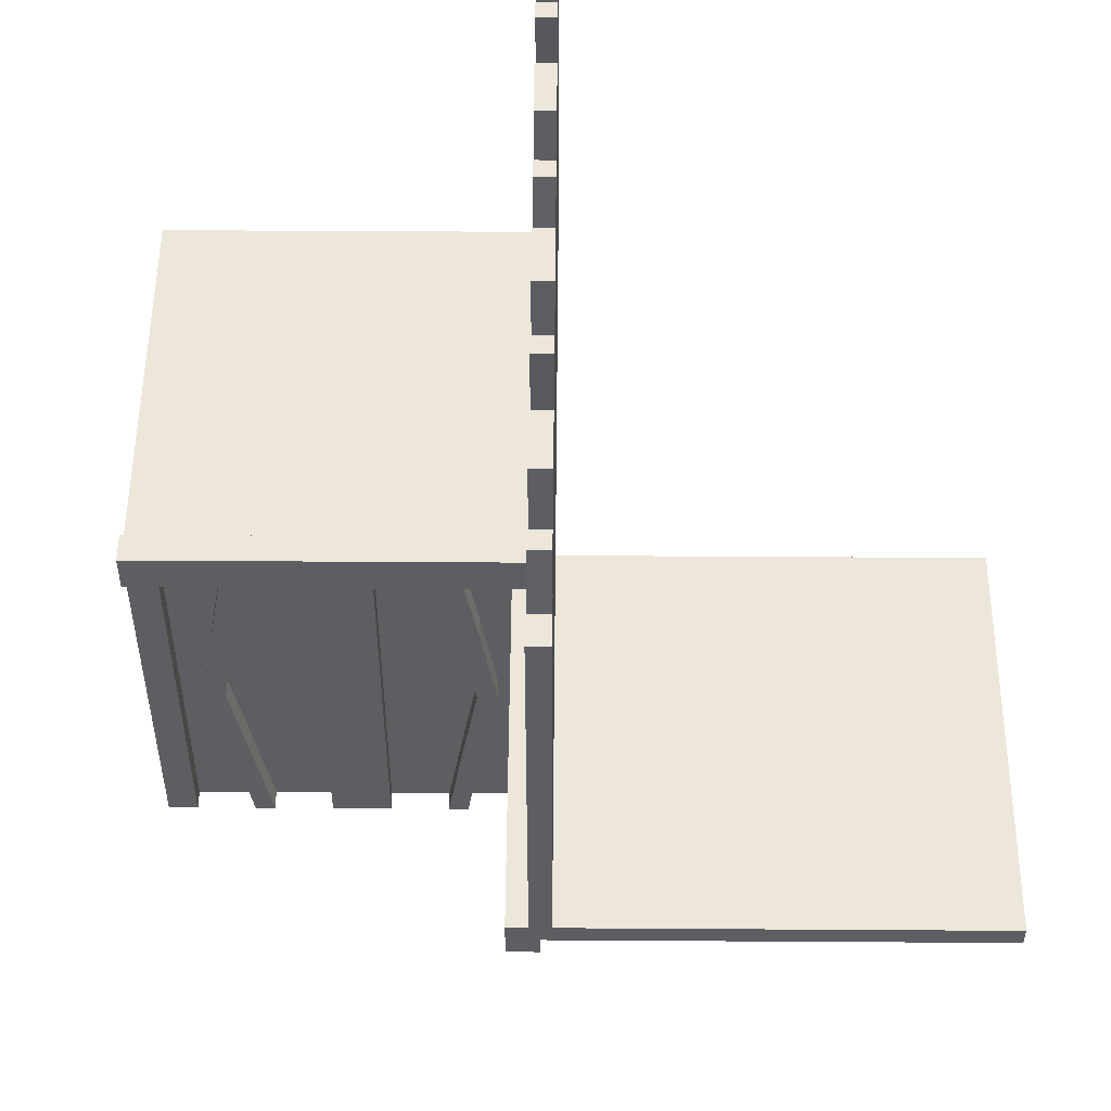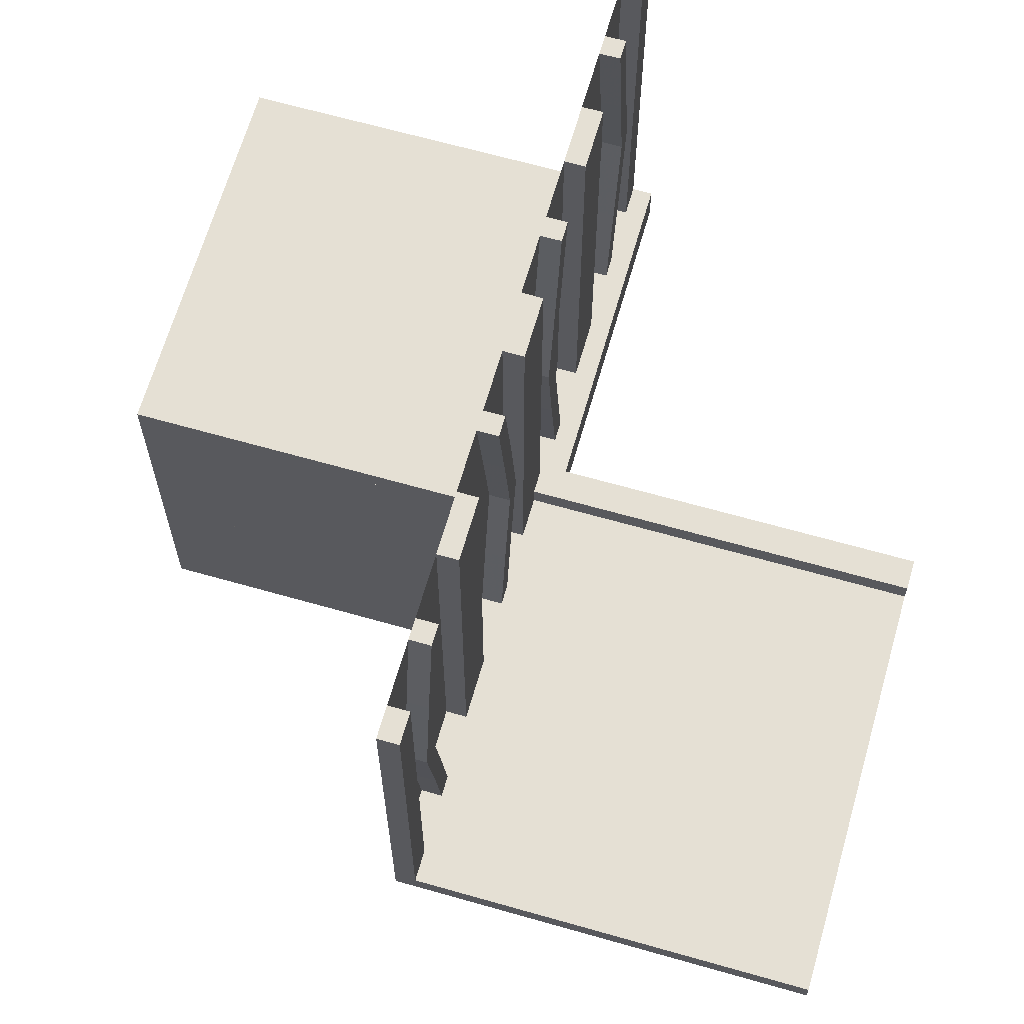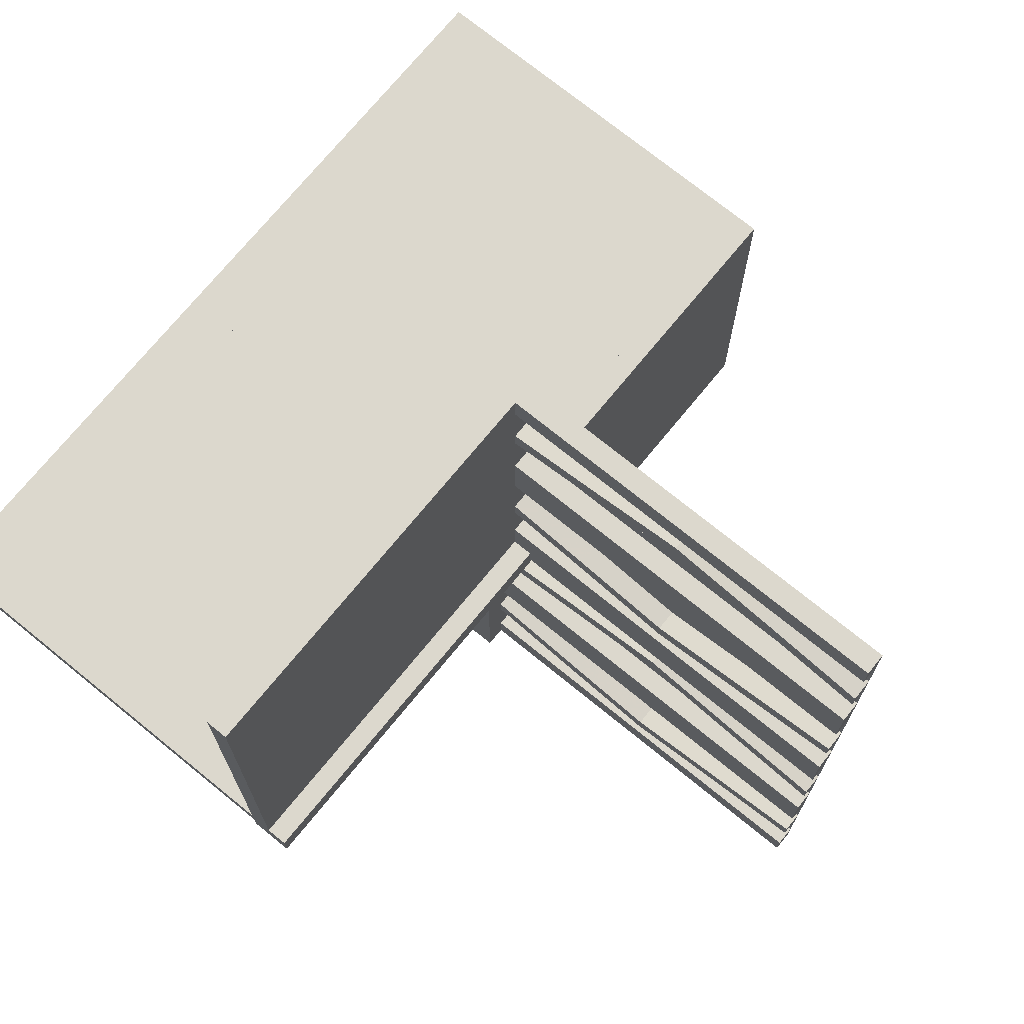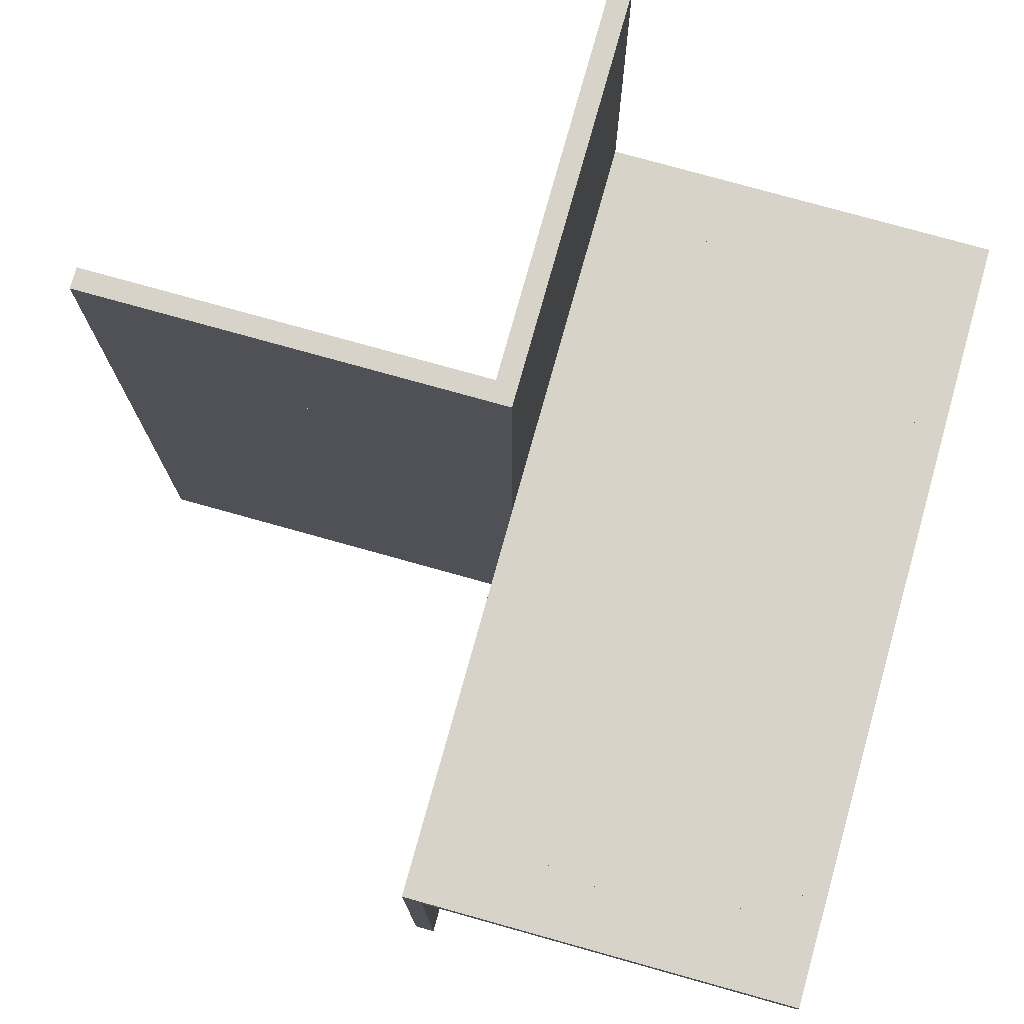
<metadata>
{"format":"obj","ext":"obj","renderer":"f3d","projection":"perspective","resolution":1024,"background":"white","views":[{"elev":51.8,"azim":0.4,"up":"+Z"},{"elev":65.5,"azim":-164.0,"up":"+Z"},{"elev":72.4,"azim":-50.8,"up":"+Y"},{"elev":77.0,"azim":105.6,"up":"+Y"}]}
</metadata>
<code>
v 0 0 0
v 0 0 -0.5
v 0 0 0.5
v 0 0.1165 0.1298
v 0 -0.4098 0.1262
v 0 0.09317 0.1238
v 0 -0.1375 0
v 0 -0.1375 0.5
v 0 0.4625 0
v 0 0.4625 0.5
v 0 -0.09583 0.25
v 0 -0.1169 0.1202
v 0 0.3875 0
v 0 0.3875 0.5
v 0 -0.2125 0
v 0 -0.2125 0.5
v 0 -0.0125 0.05
v 0 -0.0125 0.025
v 0 0.4292 0.25
v 0 0.25 0
v 0 0.25 0.5
v 0 0.07083 0.25
v 0 -0.2875 0
v 0 -0.2875 0.5
v 0 0.1125 0
v 0 0.1125 0.5
v 0 -0.3831 0.1202
v 0 -0.025 0
v 0 -0.025 -0.5
v 0 -0.4042 0.25
v 0 0.0375 0
v 0 0.0375 0.5
v 0 0.4068 0.1238
v 0 -0.3625 0
v 0 -0.3625 0.5
v 0 -0.09016 0.1262
v 0 0.3835 0.1298
v 0 -0.5 0
v 0 -0.5 0.5
v 0 0.5 0
v 0 0.5 0.5
v 0 0.5 0.025
v 0 -0.3835 0.3702
v 0 0.09016 0.3738
v 0 0.3625 0
v 0 0.3625 0.5
v 0 -0.4068 0.3762
v 0 -0.0375 0
v 0 -0.0375 0.5
v 0 0.4042 0.25
v 0 0.3831 0.3798
v 0 -0.1125 0
v 0 -0.1125 0.5
v 0 0.2875 0
v 0 0.2875 0.5
v 0 -0.07083 0.25
v 0 -0.05 0
v 0 -0.05 0.05
v 0 -0.25 0
v 0 -0.25 0.5
v 0 -0.4292 0.25
v 0 0.2125 0
v 0 0.2125 0.5
v 0 -0.3875 0
v 0 -0.3875 0.5
v 0 0.1169 0.3798
v 0 0.09583 0.25
v 0 -0.4625 0
v 0 -0.4625 0.5
v 0 0.1375 0
v 0 0.1375 0.5
v 0 -0.09317 0.3762
v 0 0.4098 0.3738
v 0 -0.1165 0.3702
v 0.1165 0 -0.3702
v 0.1165 -0.025 -0.3702
v -0.4098 0 -0.1262
v -0.4098 -0.025 -0.1262
v 0.09317 0 -0.3762
v 0.09317 -0.025 -0.3762
v -0.1375 0 0
v -0.1375 0 -0.5
v -0.1375 -0.025 0
v -0.1375 -0.025 -0.5
v 0.4625 0 0
v 0.4625 0 -0.5
v 0.4625 -0.025 0
v 0.4625 -0.025 -0.5
v -0.09583 0 -0.25
v -0.09583 -0.025 -0.25
v -0.1169 0 -0.1202
v -0.1169 -0.025 -0.1202
v 0.3875 0 0
v 0.3875 0 -0.5
v 0.3875 -0.025 0
v 0.3875 -0.025 -0.5
v -0.2125 0 0
v -0.2125 0 -0.5
v -0.2125 -0.025 0
v -0.2125 -0.025 -0.5
v -0.0125 0 -0.025
v -0.0125 0 -0.05
v -0.0125 -0.5 -0.025
v -0.0125 -0.5 -0.05
v 0.4292 0 -0.25
v 0.4292 -0.025 -0.25
v 0.25 0 0
v 0.25 0 -0.5
v 0.25 -0.025 0
v 0.25 -0.025 -0.5
v 0.07083 0 -0.25
v 0.07083 -0.025 -0.25
v -0.2875 0 0
v -0.2875 0 -0.5
v -0.2875 -0.025 0
v -0.2875 -0.025 -0.5
v 0.1125 0 0
v 0.1125 0 -0.5
v 0.1125 -0.025 0
v 0.1125 -0.025 -0.5
v -0.3831 0 -0.1202
v -0.3831 -0.025 -0.1202
v -0.025 0 0
v -0.025 0 0.5
v -0.025 0.1165 0.1298
v -0.025 -0.4098 0.1262
v -0.025 0.09317 0.1238
v -0.025 -0.1375 0
v -0.025 -0.1375 0.5
v -0.025 0.4625 0
v -0.025 0.4625 0.5
v -0.025 -0.09583 0.25
v -0.025 -0.1169 0.1202
v -0.025 0.3875 0
v -0.025 0.3875 0.5
v -0.025 -0.2125 0
v -0.025 -0.2125 0.5
v -0.025 0.4292 0.25
v -0.025 0.25 0
v -0.025 0.25 0.5
v -0.025 0.07083 0.25
v -0.025 -0.2875 0
v -0.025 -0.2875 0.5
v -0.025 0.1125 0
v -0.025 0.1125 0.5
v -0.025 -0.3831 0.1202
v -0.025 -0.4042 0.25
v -0.025 0.0375 0
v -0.025 0.0375 0.5
v -0.025 0.4068 0.1238
v -0.025 -0.3625 0
v -0.025 -0.3625 0.5
v -0.025 -0.09016 0.1262
v -0.025 0.3835 0.1298
v -0.025 -0.5 0
v -0.025 -0.5 0.5
v -0.025 0.5 0
v -0.025 0.5 0.5
v -0.025 -0.3835 0.3702
v -0.025 0.09016 0.3738
v -0.025 0.3625 0
v -0.025 0.3625 0.5
v -0.025 -0.4068 0.3762
v -0.025 -0.0375 0
v -0.025 -0.0375 0.5
v -0.025 0.4042 0.25
v -0.025 0.3831 0.3798
v -0.025 -0.1125 0
v -0.025 -0.1125 0.5
v -0.025 0.2875 0
v -0.025 0.2875 0.5
v -0.025 -0.07083 0.25
v -0.025 -0.25 0
v -0.025 -0.25 0.5
v -0.025 -0.4292 0.25
v -0.025 0.2125 0
v -0.025 0.2125 0.5
v -0.025 -0.3875 0
v -0.025 -0.3875 0.5
v -0.025 0.1169 0.3798
v -0.025 0.09583 0.25
v -0.025 -0.4625 0
v -0.025 -0.4625 0.5
v -0.025 0.1375 0
v -0.025 0.1375 0.5
v -0.025 -0.09317 0.3762
v -0.025 0.4098 0.3738
v -0.025 -0.1165 0.3702
v -0.4042 0 -0.25
v -0.4042 -0.025 -0.25
v 0.0375 0 0
v 0.0375 0 -0.5
v 0.0375 -0.025 0
v 0.0375 -0.025 -0.5
v 0.4068 0 -0.3762
v 0.4068 -0.025 -0.3762
v -0.3625 0 0
v -0.3625 0 -0.5
v -0.3625 -0.025 0
v -0.3625 -0.025 -0.5
v -0.09016 0 -0.1262
v -0.09016 -0.025 -0.1262
v 0.3835 0 -0.3702
v 0.3835 -0.025 -0.3702
v -0.5 0 0
v -0.5 0 -0.5
v -0.5 -0.0125 0.05
v -0.5 -0.0125 0.025
v -0.5 -0.025 0
v -0.5 -0.025 -0.5
v -0.5 0.5 0
v -0.5 0.5 0.025
v -0.5 -0.05 0
v -0.5 -0.05 0.05
v 0.5 0 0
v 0.5 0 -0.025
v 0.5 0 -0.5
v 0.5 -0.025 0
v 0.5 -0.025 -0.5
v 0.5 -0.5 0
v 0.5 -0.5 -0.025
v -0.3835 0 -0.3702
v -0.3835 -0.025 -0.3702
v 0.09016 0 -0.1262
v 0.09016 -0.025 -0.1262
v 0.3625 0 0
v 0.3625 0 -0.5
v 0.3625 -0.025 0
v 0.3625 -0.025 -0.5
v -0.4068 0 -0.3762
v -0.4068 -0.025 -0.3762
v -0.0375 0 0
v -0.0375 0 -0.5
v -0.0375 -0.025 0
v -0.0375 -0.025 -0.5
v 0.4042 0 -0.25
v 0.4042 -0.025 -0.25
v 0.3831 0 -0.1202
v 0.3831 -0.025 -0.1202
v -0.1125 0 0
v -0.1125 0 -0.5
v -0.1125 -0.025 0
v -0.1125 -0.025 -0.5
v 0.2875 0 0
v 0.2875 0 -0.5
v 0.2875 -0.025 0
v 0.2875 -0.025 -0.5
v -0.07083 0 -0.25
v -0.07083 -0.025 -0.25
v -0.05 0 0
v -0.05 0 -0.05
v -0.05 -0.5 0
v -0.05 -0.5 -0.05
v -0.25 0 0
v -0.25 0 -0.5
v -0.25 -0.025 0
v -0.25 -0.025 -0.5
v -0.4292 0 -0.25
v -0.4292 -0.025 -0.25
v 0.2125 0 0
v 0.2125 0 -0.5
v 0.2125 -0.025 0
v 0.2125 -0.025 -0.5
v -0.3875 0 0
v -0.3875 0 -0.5
v -0.3875 -0.025 0
v -0.3875 -0.025 -0.5
v 0.1169 0 -0.1202
v 0.1169 -0.025 -0.1202
v 0.09583 0 -0.25
v 0.09583 -0.025 -0.25
v -0.4625 0 0
v -0.4625 0 -0.5
v -0.4625 -0.025 0
v -0.4625 -0.025 -0.5
v 0.1375 0 0
v 0.1375 0 -0.5
v 0.1375 -0.025 0
v 0.1375 -0.025 -0.5
v -0.09317 0 -0.3762
v -0.09317 -0.025 -0.3762
v 0.4098 0 -0.1262
v 0.4098 -0.025 -0.1262
v -0.1165 0 -0.3702
v -0.1165 -0.025 -0.3702
f 273 275 274
f 274 272 273
f 275 210 209
f 209 274 275
f 210 206 205
f 205 209 210
f 206 273 272
f 272 205 206
f 275 273 206
f 206 210 275
f 274 205 272
f 205 274 209
f 240 242 83
f 83 81 240
f 281 280 241
f 241 243 281
f 280 281 249
f 249 248 280
f 242 240 201
f 201 202 242
f 202 201 248
f 248 249 202
f 82 84 243
f 243 241 82
f 92 91 81
f 81 83 92
f 91 92 90
f 90 89 91
f 84 82 284
f 284 285 84
f 285 284 89
f 89 90 285
f 285 90 281
f 202 249 90
f 281 90 249
f 90 92 202
f 243 285 281
f 243 84 285
f 83 242 92
f 92 242 202
f 284 280 89
f 201 89 248
f 280 248 89
f 89 201 91
f 241 280 284
f 241 284 82
f 81 91 240
f 91 201 240
f 233 2 1
f 1 232 233
f 2 29 28
f 28 1 2
f 29 235 234
f 234 28 29
f 235 233 232
f 232 234 235
f 2 233 235
f 235 29 2
f 1 234 232
f 234 1 28
f 266 264 197
f 197 199 266
f 230 231 267
f 267 265 230
f 231 230 258
f 258 259 231
f 264 266 78
f 78 77 264
f 77 78 259
f 259 258 77
f 200 198 265
f 265 267 200
f 121 122 199
f 199 197 121
f 122 121 189
f 189 190 122
f 198 200 223
f 223 222 198
f 222 223 190
f 190 189 222
f 222 189 230
f 77 258 189
f 230 189 258
f 189 121 77
f 265 222 230
f 265 198 222
f 197 264 121
f 121 264 77
f 223 231 190
f 78 190 259
f 231 259 190
f 190 78 122
f 267 231 223
f 267 223 200
f 199 122 266
f 122 78 266
f 255 98 97
f 97 254 255
f 98 100 99
f 99 97 98
f 100 257 256
f 256 99 100
f 257 255 254
f 254 256 257
f 98 255 257
f 257 100 98
f 97 256 254
f 256 97 99
f 114 255 254
f 254 113 114
f 255 257 256
f 256 254 255
f 257 116 115
f 115 256 257
f 116 114 113
f 113 115 116
f 255 114 116
f 116 257 255
f 254 115 113
f 115 254 256
f 207 208 18
f 18 17 207
f 212 42 18
f 18 208 212
f 18 42 40
f 40 57 18
f 17 18 58
f 57 58 18
f 207 17 58
f 58 214 207
f 212 211 40
f 40 42 212
f 58 57 213
f 213 214 58
f 212 208 211
f 213 211 208
f 207 214 208
f 213 208 214
f 211 213 57
f 57 40 211
f 40 211 205
f 205 1 40
f 211 205 1
f 1 40 211
f 1 2 206
f 206 205 1
f 102 101 103
f 103 104 102
f 216 221 103
f 103 101 216
f 103 221 220
f 220 252 103
f 104 103 253
f 252 253 103
f 102 104 253
f 253 251 102
f 216 215 220
f 220 221 216
f 253 252 250
f 250 251 253
f 216 101 215
f 250 215 101
f 102 251 101
f 250 101 251
f 215 250 252
f 252 220 215
f 49 165 164
f 164 48 49
f 165 124 123
f 123 164 165
f 124 3 1
f 1 123 124
f 3 49 48
f 48 1 3
f 165 49 3
f 3 124 165
f 164 1 48
f 1 164 123
f 64 178 151
f 151 34 64
f 163 47 65
f 65 179 163
f 47 163 175
f 175 61 47
f 178 64 5
f 5 126 178
f 126 5 61
f 61 175 126
f 35 152 179
f 179 65 35
f 146 27 34
f 34 151 146
f 27 146 147
f 147 30 27
f 152 35 43
f 43 159 152
f 159 43 30
f 30 147 159
f 159 147 163
f 126 175 147
f 163 147 175
f 147 146 126
f 179 159 163
f 179 152 159
f 151 178 146
f 146 178 126
f 43 47 30
f 5 30 61
f 47 61 30
f 30 5 27
f 65 47 43
f 65 43 35
f 34 27 64
f 27 5 64
f 69 39 38
f 38 68 69
f 39 156 155
f 155 38 39
f 156 183 182
f 182 155 156
f 183 69 68
f 68 182 183
f 39 69 183
f 183 156 39
f 38 182 68
f 182 38 155
f 168 52 7
f 7 128 168
f 72 186 169
f 169 53 72
f 186 72 56
f 56 172 186
f 52 168 153
f 153 36 52
f 36 153 172
f 172 56 36
f 129 8 53
f 53 169 129
f 12 133 128
f 128 7 12
f 133 12 11
f 11 132 133
f 8 129 188
f 188 74 8
f 74 188 132
f 132 11 74
f 74 11 72
f 36 56 11
f 72 11 56
f 11 12 36
f 53 74 72
f 53 8 74
f 7 52 12
f 12 52 36
f 188 186 132
f 153 132 172
f 186 172 132
f 132 153 133
f 169 186 188
f 169 188 129
f 128 133 168
f 133 153 168
f 60 24 23
f 23 59 60
f 24 143 142
f 142 23 24
f 143 174 173
f 173 142 143
f 174 60 59
f 59 173 174
f 24 60 174
f 174 143 24
f 23 173 59
f 173 23 142
f 16 60 59
f 59 15 16
f 60 174 173
f 173 59 60
f 174 137 136
f 136 173 174
f 137 16 15
f 15 136 137
f 60 16 137
f 137 174 60
f 59 136 15
f 136 59 173
f 3 39 38
f 38 1 3
f 38 220 215
f 215 1 38
f 86 88 87
f 87 85 86
f 88 219 218
f 218 87 88
f 219 217 215
f 215 218 219
f 217 86 85
f 85 215 217
f 88 86 217
f 217 219 88
f 87 215 85
f 215 87 218
f 117 119 278
f 278 276 117
f 80 79 118
f 118 120 80
f 79 80 112
f 112 111 79
f 119 117 224
f 224 225 119
f 225 224 111
f 111 112 225
f 277 279 120
f 120 118 277
f 269 268 276
f 276 278 269
f 268 269 271
f 271 270 268
f 279 277 75
f 75 76 279
f 76 75 270
f 270 271 76
f 76 271 80
f 225 112 271
f 80 271 112
f 271 269 225
f 120 76 80
f 120 279 76
f 278 119 269
f 269 119 225
f 75 79 270
f 224 270 111
f 79 111 270
f 270 224 268
f 118 79 75
f 118 75 277
f 276 268 117
f 268 224 117
f 192 2 1
f 1 191 192
f 2 29 28
f 28 1 2
f 29 194 193
f 193 28 29
f 194 192 191
f 191 193 194
f 2 192 194
f 194 29 2
f 1 193 191
f 193 1 28
f 95 93 226
f 226 228 95
f 195 196 96
f 96 94 195
f 196 195 105
f 105 106 196
f 93 95 283
f 283 282 93
f 282 283 106
f 106 105 282
f 229 227 94
f 94 96 229
f 238 239 228
f 228 226 238
f 239 238 236
f 236 237 239
f 227 229 204
f 204 203 227
f 203 204 237
f 237 236 203
f 203 236 195
f 282 105 236
f 195 236 105
f 236 238 282
f 94 203 195
f 94 227 203
f 226 93 238
f 238 93 282
f 204 196 237
f 283 237 106
f 196 106 237
f 237 283 239
f 96 196 204
f 96 204 229
f 228 239 95
f 239 283 95
f 108 261 260
f 260 107 108
f 261 263 262
f 262 260 261
f 263 110 109
f 109 262 263
f 110 108 107
f 107 109 110
f 261 108 110
f 110 263 261
f 260 109 107
f 109 260 262
f 245 108 107
f 107 244 245
f 108 110 109
f 109 107 108
f 110 247 246
f 246 109 110
f 247 245 244
f 244 246 247
f 108 245 247
f 247 110 108
f 107 246 244
f 246 107 109
f 217 2 1
f 1 215 217
f 31 148 149
f 149 32 31
f 148 123 124
f 124 149 148
f 123 1 3
f 3 124 123
f 1 31 32
f 32 3 1
f 148 31 1
f 1 123 148
f 149 3 32
f 3 149 124
f 14 135 162
f 162 46 14
f 150 33 13
f 13 134 150
f 33 150 138
f 138 19 33
f 135 14 73
f 73 187 135
f 187 73 19
f 19 138 187
f 45 161 134
f 134 13 45
f 167 51 46
f 46 162 167
f 51 167 166
f 166 50 51
f 161 45 37
f 37 154 161
f 154 37 50
f 50 166 154
f 154 166 150
f 187 138 166
f 150 166 138
f 166 167 187
f 134 154 150
f 134 161 154
f 162 135 167
f 167 135 187
f 37 33 50
f 73 50 19
f 33 19 50
f 50 73 51
f 13 33 37
f 13 37 45
f 46 51 14
f 51 73 14
f 9 40 41
f 41 10 9
f 40 157 158
f 158 41 40
f 157 130 131
f 131 158 157
f 130 9 10
f 10 131 130
f 40 9 130
f 130 157 40
f 41 131 10
f 131 41 158
f 145 26 71
f 71 185 145
f 6 127 144
f 144 25 6
f 127 6 22
f 22 141 127
f 26 145 160
f 160 44 26
f 44 160 141
f 141 22 44
f 184 70 25
f 25 144 184
f 66 180 185
f 185 71 66
f 180 66 67
f 67 181 180
f 70 184 125
f 125 4 70
f 4 125 181
f 181 67 4
f 4 67 6
f 44 22 67
f 6 67 22
f 67 66 44
f 25 4 6
f 25 70 4
f 71 26 66
f 66 26 44
f 125 127 181
f 160 181 141
f 127 141 181
f 181 160 180
f 144 127 125
f 144 125 184
f 185 180 145
f 180 160 145
f 20 54 55
f 55 21 20
f 54 170 171
f 171 55 54
f 170 139 140
f 140 171 170
f 139 20 21
f 21 140 139
f 54 20 139
f 139 170 54
f 55 140 21
f 140 55 171
f 62 20 21
f 21 63 62
f 20 139 140
f 140 21 20
f 139 176 177
f 177 140 139
f 176 62 63
f 63 177 176
f 20 62 176
f 176 139 20
f 21 177 63
f 177 21 140
f 40 41 3
f 3 1 40

</code>
